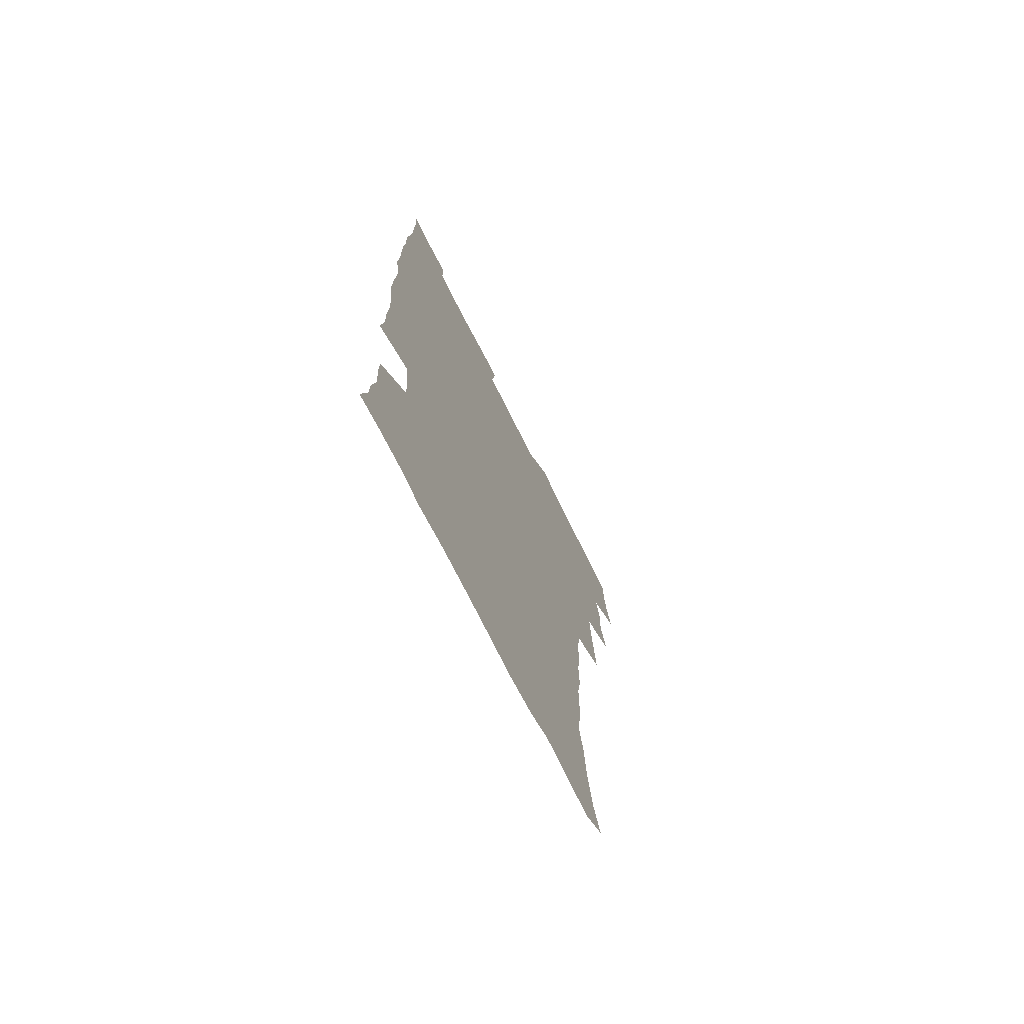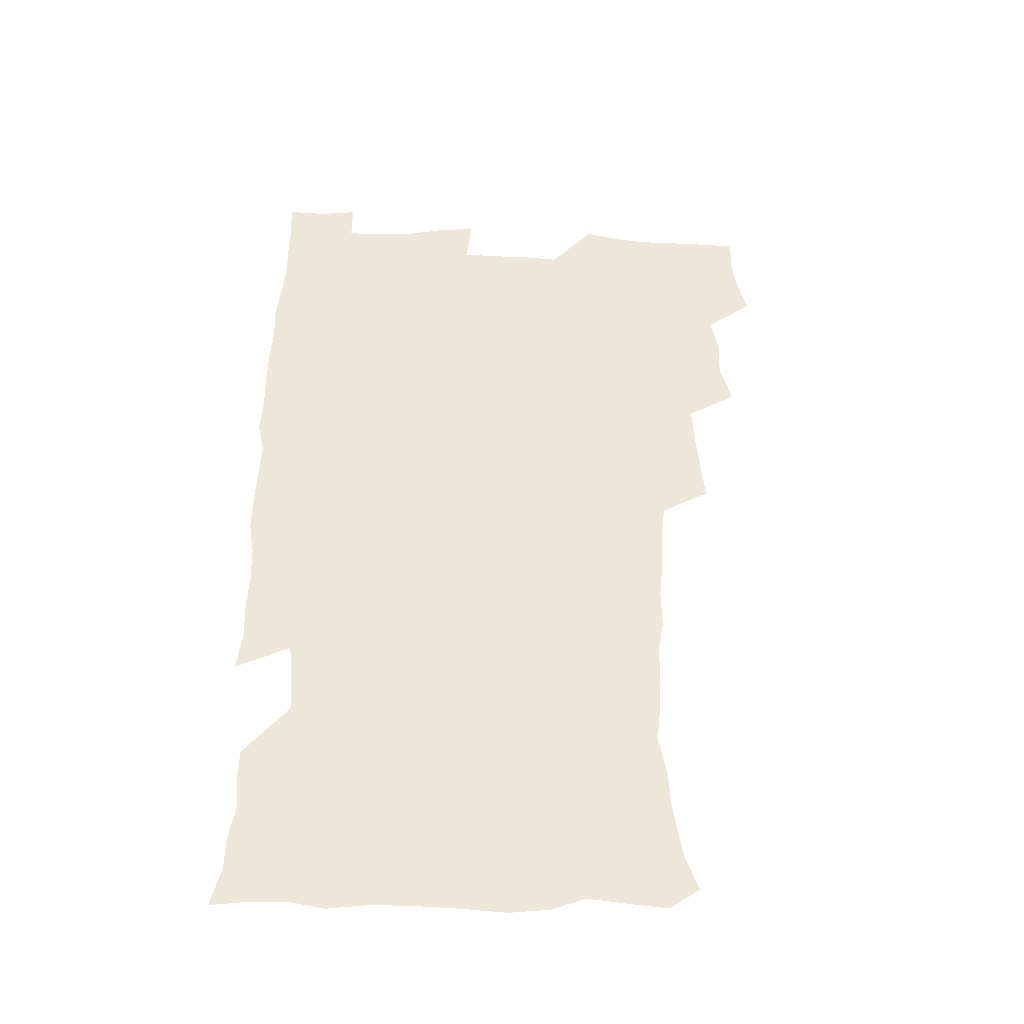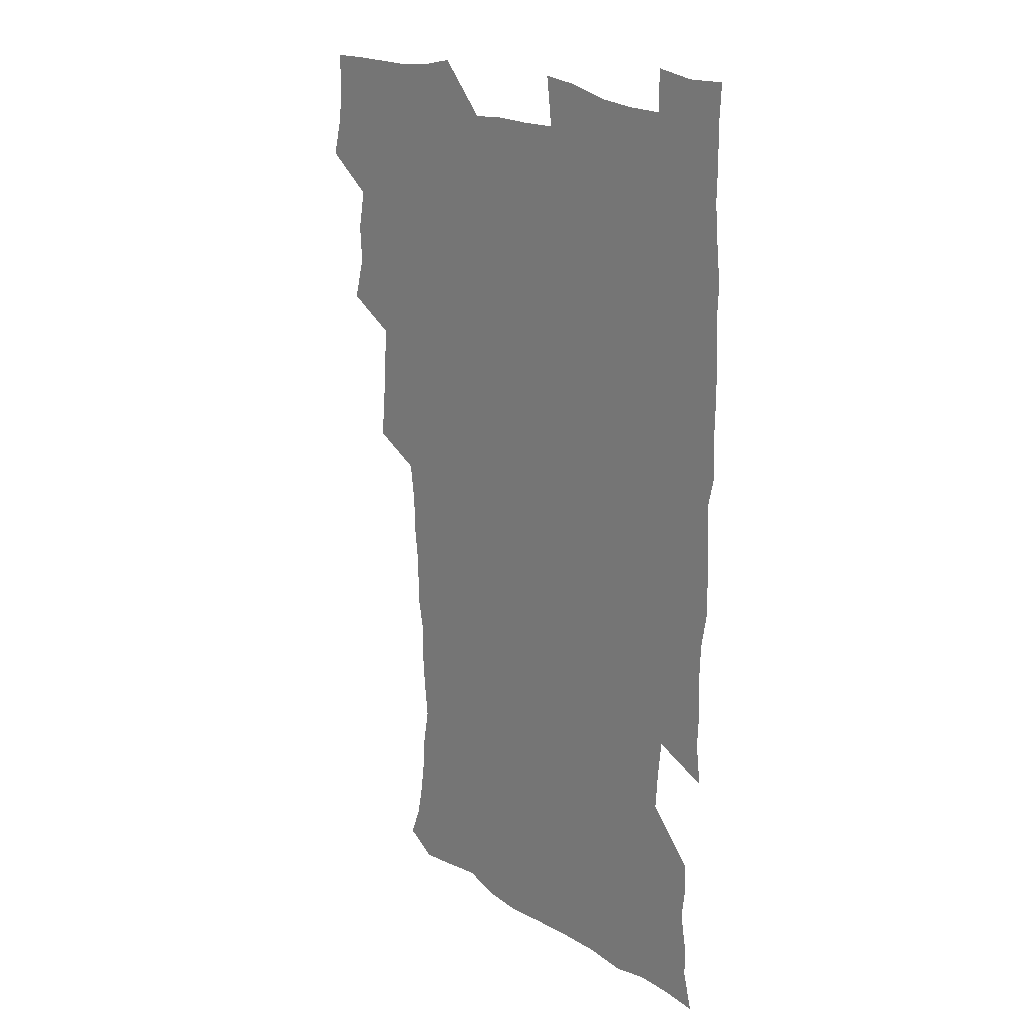
<metadata>
{"format":"obj","ext":"obj","renderer":"f3d","projection":"perspective","resolution":1024,"background":"white","views":[{"elev":-73.5,"azim":116.6,"up":"+Y"},{"elev":-42.7,"azim":177.6,"up":"+Y"},{"elev":21.8,"azim":46.1,"up":"+Y"}]}
</metadata>
<code>
v 475.4 524.2 0
v 479.3 539.7 0
v 481.1 554.5 0
v 480.7 569.6 0
v 487.7 458.6 0
v 492.5 476.7 0
v 491.6 492.1 0
v 494.7 508.9 0
v 495.4 524.2 0
v 497.5 539.3 0
v 497 554.3 0
v 495.6 570.3 0
v 504.3 394.5 0
v 505.9 411.7 0
v 507.3 428.8 0
v 508.1 446 0
v 509.4 462.7 0
v 510.5 478.7 0
v 511.2 494.3 0
v 510.6 509.1 0
v 513.9 524.7 0
v 513.1 539.3 0
v 512.2 554.2 0
v 510.6 570.5 0
v 520.1 184.2 0
v 525 197.8 0
v 527.3 210.3 0
v 529.2 223.9 0
v 529.9 237.7 0
v 533 255.7 0
v 531.5 269.9 0
v 530.5 285.4 0
v 530.4 302.6 0
v 527.9 316.9 0
v 528.2 334.2 0
v 526.5 349.7 0
v 526 367.1 0
v 524.1 383.1 0
v 525.1 400.8 0
v 526.4 417.9 0
v 526.2 433.5 0
v 527.5 449.8 0
v 527 464.8 0
v 528.6 480.6 0
v 529.3 495.5 0
v 528.1 510.1 0
v 528.7 524.7 0
v 528.1 539.4 0
v 526.9 554.6 0
v 525.4 570.7 0
v 532.5 175.4 0
v 540 191.2 0
v 541.3 203.3 0
v 543.8 217.6 0
v 548.1 235.4 0
v 548.2 249.9 0
v 548.6 265.2 0
v 546.8 278.6 0
v 546.3 293.8 0
v 546.4 310.6 0
v 545.9 326.6 0
v 545.3 342.2 0
v 543.5 356.7 0
v 544.4 374.2 0
v 542.3 388.6 0
v 542.2 404.5 0
v 542.9 420.7 0
v 542.5 435.7 0
v 542.8 451 0
v 544 466.6 0
v 543.5 481.1 0
v 544.6 496 0
v 545.6 510.4 0
v 544.7 524.5 0
v 543 539.8 0
v 541.1 556.3 0
v 539.5 572.6 0
v 547 176.9 0
v 552.7 191.7 0
v 557.4 208.2 0
v 561.5 225.9 0
v 562.5 240.8 0
v 564 257.3 0
v 563.6 271.6 0
v 562.7 285.7 0
v 561.1 299.3 0
v 560.9 315.1 0
v 560.7 331 0
v 559.4 345.3 0
v 560 362.2 0
v 559.4 377.3 0
v 558 391.4 0
v 557.9 406.9 0
v 558.4 422.5 0
v 558.9 438 0
v 559.3 453 0
v 559.2 467.5 0
v 559.5 482.2 0
v 559.7 496.5 0
v 559.8 510.6 0
v 559.1 524.7 0
v 558.1 539.5 0
v 556.8 554.8 0
v 553.1 575.9 0
v 564.3 179.1 0
v 568.9 194.6 0
v 574.3 214.1 0
v 576.3 230.4 0
v 576.6 244.8 0
v 576.9 259.7 0
v 576.5 273.8 0
v 576.2 288.6 0
v 574.7 301.9 0
v 575.7 319.9 0
v 575 334.1 0
v 573.6 347.8 0
v 574.6 365.2 0
v 573.1 378.6 0
v 574.5 395.5 0
v 574.2 409.9 0
v 573.7 424 0
v 573.8 439 0
v 574.1 453.8 0
v 573 467.6 0
v 573.8 482.5 0
v 574.3 496.9 0
v 573.9 510.9 0
v 573.1 525.3 0
v 573.2 539.1 0
v 571.5 554.6 0
v 577.7 173.8 0
v 584.7 196.9 0
v 588.2 215.3 0
v 589.2 230.8 0
v 589.7 246 0
v 589.8 260.7 0
v 590.1 276.5 0
v 589.3 290.1 0
v 588.8 304.8 0
v 589 320.7 0
v 588.6 335.6 0
v 588.6 351.3 0
v 588.5 366.6 0
v 588.4 381.5 0
v 588.2 396.1 0
v 587.6 409.6 0
v 588.3 425.5 0
v 587.7 439.3 0
v 588.2 454.4 0
v 587.9 468.5 0
v 588.1 482.7 0
v 588.4 496.9 0
v 588.4 511 0
v 587.9 525.3 0
v 587.2 539.9 0
v 586 555.9 0
v 594 172 0
v 598.7 194.1 0
v 602.5 218.2 0
v 603.1 233.6 0
v 603.3 248.3 0
v 603.2 262.3 0
v 603.2 276.8 0
v 603.1 292.6 0
v 603.1 308.2 0
v 602.6 322.1 0
v 602.7 338 0
v 602.6 353 0
v 602.4 367.8 0
v 602.3 382.2 0
v 602.2 396.8 0
v 602.3 411.4 0
v 602.4 426.2 0
v 602.7 441.1 0
v 602.5 454.9 0
v 602.7 469.2 0
v 602.7 483.1 0
v 602.4 497.1 0
v 602.7 511.1 0
v 602.3 525.5 0
v 601.7 540.6 0
v 601.1 555.8 0
v 611.8 173.2 0
v 614.3 195.2 0
v 615.8 217.3 0
v 616.2 233.1 0
v 616.2 248.5 0
v 616.2 261.2 0
v 616.5 278.9 0
v 616.4 292.5 0
v 616.3 307.7 0
v 616.2 323 0
v 616.3 339.5 0
v 616.2 353.5 0
v 616 367.7 0
v 615.9 381.7 0
v 616 396.6 0
v 616.1 410.5 0
v 616.2 426 0
v 616.4 440.7 0
v 616.4 454.8 0
v 616.5 469.2 0
v 616.6 483.2 0
v 616.9 497.3 0
v 616.8 511.4 0
v 616.9 525.4 0
v 616.6 539.9 0
v 615.9 556.5 0
v 613.5 576.8 0
v 629.5 174 0
v 629.5 196.9 0
v 629.5 216.4 0
v 629.4 233 0
v 629.4 247.7 0
v 629.6 263.8 0
v 629.6 278.8 0
v 629.6 292.9 0
v 629.7 307.2 0
v 629.7 321.5 0
v 629.6 338.5 0
v 629.6 353.5 0
v 629.6 367.8 0
v 629.7 383 0
v 629.8 396.7 0
v 629.9 411.2 0
v 630.2 425.5 0
v 630.1 440.6 0
v 630.4 454.4 0
v 630.3 469.4 0
v 630.5 483 0
v 630.7 497.2 0
v 631.1 511.3 0
v 631.2 525.5 0
v 631.1 540.3 0
v 630.7 555.5 0
v 628.3 575.3 0
v 646.6 174.1 0
v 644.3 197 0
v 643.2 215.7 0
v 643 231.2 0
v 642.6 247.4 0
v 642.9 261.9 0
v 642.6 277.9 0
v 642.7 293 0
v 643.1 306.5 0
v 643 324 0
v 643 338.2 0
v 643.1 352.8 0
v 643.4 367 0
v 643.4 381.8 0
v 643.5 396.3 0
v 643.5 411.2 0
v 644.3 424.6 0
v 643.9 440 0
v 644.4 454.1 0
v 644.2 469 0
v 644.4 483 0
v 645.1 497 0
v 645.3 511.2 0
v 645.7 525.3 0
v 646.1 539.4 0
v 645.6 554.9 0
v 644.7 571.5 0
v 663.6 171.9 0
v 659.3 195.4 0
v 657.1 214.4 0
v 656.5 229.7 0
v 657 243.3 0
v 655.9 260.8 0
v 656.1 275.6 0
v 656.3 290.8 0
v 656.5 306.3 0
v 656.9 321.2 0
v 656.9 336.1 0
v 657.3 350.7 0
v 657.1 365.9 0
v 657.2 380.7 0
v 657.5 395.2 0
v 657.7 409.9 0
v 658 424.3 0
v 659.8 437.7 0
v 658.8 453.6 0
v 659.5 467.5 0
v 659.1 482.3 0
v 659.1 496.9 0
v 659 510.9 0
v 660.6 525.2 0
v 660.3 539.6 0
v 660.3 554.4 0
v 660 570.3 0
v 678.4 174.6 0
v 675.4 191.6 0
v 671.8 211.3 0
v 670.9 226.6 0
v 669.9 242.5 0
v 669.7 257 0
v 669.6 272.1 0
v 670.1 287.7 0
v 671.3 302.4 0
v 670.8 318.4 0
v 672.6 331.7 0
v 671.6 348.3 0
v 671.9 363 0
v 672.2 377.9 0
v 673.2 392.1 0
v 672.7 407.7 0
v 672.4 422.9 0
v 673.5 437.2 0
v 673.1 452.6 0
v 673.7 466.9 0
v 673.4 481.8 0
v 673.7 496.2 0
v 676.3 510.6 0
v 675.7 525.2 0
v 675 540 0
v 675.1 554.6 0
v 675 570.3 0
v 674.8 587.3 0
v 693.3 174.2 0
v 688.7 192.4 0
v 686.5 208.2 0
v 686.1 222.3 0
v 684.3 238.4 0
v 683 253.5 0
v 683.8 266.3 0
v 684.7 282 0
v 686.2 298.2 0
v 686 314.2 0
v 686.3 329.4 0
v 686.5 344.6 0
v 687.1 359.4 0
v 687.5 374.4 0
v 689 388.7 0
v 688.6 404.4 0
v 688.6 419.8 0
v 689.5 434.6 0
v 689 450.2 0
v 688.9 465.2 0
v 690.5 479.6 0
v 689.8 495 0
v 691.4 509.6 0
v 690.3 525.3 0
v 690.1 540 0
v 689.6 554.5 0
v 690.2 569.5 0
v 690.6 585 0
v 708.1 172.3 0
v 704.1 189 0
v 703.8 202.3 0
v 701.2 217.8 0
v 702.5 230.2 0
v 702.3 243.9 0
v 708.5 287.4 0
v 706.4 304.8 0
v 706.9 320.1 0
v 706.2 336.3 0
v 706.6 351.8 0
v 708.9 366.1 0
v 708.8 381.7 0
v 708.1 398 0
v 707.3 414.4 0
v 710.2 428.9 0
v 709.2 445.1 0
v 709.5 460.8 0
v 709.3 476.4 0
v 708.2 492.4 0
v 708.9 507.5 0
v 707.1 523.9 0
v 705.8 539.8 0
v 706 555 0
v 705.7 569.9 0
v 706.4 585.8 0
f 8 9 1
f 1 9 2
f 9 10 2
f 2 10 3
f 10 11 3
f 3 11 4
f 11 12 4
f 16 17 5
f 5 17 6
f 17 18 6
f 6 18 7
f 18 19 7
f 7 19 8
f 19 20 8
f 8 20 9
f 20 21 9
f 9 21 10
f 21 22 10
f 10 22 11
f 22 23 11
f 11 23 12
f 23 24 12
f 38 39 13
f 13 39 14
f 39 40 14
f 14 40 15
f 40 41 15
f 15 41 16
f 41 42 16
f 16 42 17
f 42 43 17
f 17 43 18
f 43 44 18
f 18 44 19
f 44 45 19
f 19 45 20
f 45 46 20
f 20 46 21
f 46 47 21
f 21 47 22
f 47 48 22
f 22 48 23
f 48 49 23
f 23 49 24
f 49 50 24
f 51 52 25
f 25 52 26
f 52 53 26
f 26 53 27
f 53 54 27
f 27 54 28
f 54 55 28
f 28 55 29
f 55 56 29
f 29 56 30
f 56 57 30
f 30 57 31
f 57 58 31
f 31 58 32
f 58 59 32
f 32 59 33
f 59 60 33
f 33 60 34
f 60 61 34
f 34 61 35
f 61 62 35
f 35 62 36
f 62 63 36
f 36 63 37
f 63 64 37
f 37 64 38
f 64 65 38
f 38 65 39
f 65 66 39
f 39 66 40
f 66 67 40
f 40 67 41
f 67 68 41
f 41 68 42
f 68 69 42
f 42 69 43
f 69 70 43
f 43 70 44
f 70 71 44
f 44 71 45
f 71 72 45
f 45 72 46
f 72 73 46
f 46 73 47
f 73 74 47
f 47 74 48
f 74 75 48
f 48 75 49
f 75 76 49
f 49 76 50
f 76 77 50
f 51 78 52
f 78 79 52
f 52 79 53
f 79 80 53
f 53 80 54
f 80 81 54
f 54 81 55
f 81 82 55
f 55 82 56
f 82 83 56
f 56 83 57
f 83 84 57
f 57 84 58
f 84 85 58
f 58 85 59
f 85 86 59
f 59 86 60
f 86 87 60
f 60 87 61
f 87 88 61
f 61 88 62
f 88 89 62
f 62 89 63
f 89 90 63
f 63 90 64
f 90 91 64
f 64 91 65
f 91 92 65
f 65 92 66
f 92 93 66
f 66 93 67
f 93 94 67
f 67 94 68
f 94 95 68
f 68 95 69
f 95 96 69
f 69 96 70
f 96 97 70
f 70 97 71
f 97 98 71
f 71 98 72
f 98 99 72
f 72 99 73
f 99 100 73
f 73 100 74
f 100 101 74
f 74 101 75
f 101 102 75
f 75 102 76
f 102 103 76
f 76 103 77
f 103 104 77
f 78 105 79
f 105 106 79
f 79 106 80
f 106 107 80
f 80 107 81
f 107 108 81
f 81 108 82
f 108 109 82
f 82 109 83
f 109 110 83
f 83 110 84
f 110 111 84
f 84 111 85
f 111 112 85
f 85 112 86
f 112 113 86
f 86 113 87
f 113 114 87
f 87 114 88
f 114 115 88
f 88 115 89
f 115 116 89
f 89 116 90
f 116 117 90
f 90 117 91
f 117 118 91
f 91 118 92
f 118 119 92
f 92 119 93
f 119 120 93
f 93 120 94
f 120 121 94
f 94 121 95
f 121 122 95
f 95 122 96
f 122 123 96
f 96 123 97
f 123 124 97
f 97 124 98
f 124 125 98
f 98 125 99
f 125 126 99
f 99 126 100
f 126 127 100
f 100 127 101
f 127 128 101
f 101 128 102
f 128 129 102
f 102 129 103
f 129 130 103
f 103 130 104
f 105 131 106
f 131 132 106
f 106 132 107
f 132 133 107
f 107 133 108
f 133 134 108
f 108 134 109
f 134 135 109
f 109 135 110
f 135 136 110
f 110 136 111
f 136 137 111
f 111 137 112
f 137 138 112
f 112 138 113
f 138 139 113
f 113 139 114
f 139 140 114
f 114 140 115
f 140 141 115
f 115 141 116
f 141 142 116
f 116 142 117
f 142 143 117
f 117 143 118
f 143 144 118
f 118 144 119
f 144 145 119
f 119 145 120
f 145 146 120
f 120 146 121
f 146 147 121
f 121 147 122
f 147 148 122
f 122 148 123
f 148 149 123
f 123 149 124
f 149 150 124
f 124 150 125
f 150 151 125
f 125 151 126
f 151 152 126
f 126 152 127
f 152 153 127
f 127 153 128
f 153 154 128
f 128 154 129
f 154 155 129
f 129 155 130
f 155 156 130
f 131 157 132
f 157 158 132
f 132 158 133
f 158 159 133
f 133 159 134
f 159 160 134
f 134 160 135
f 160 161 135
f 135 161 136
f 161 162 136
f 136 162 137
f 162 163 137
f 137 163 138
f 163 164 138
f 138 164 139
f 164 165 139
f 139 165 140
f 165 166 140
f 140 166 141
f 166 167 141
f 141 167 142
f 167 168 142
f 142 168 143
f 168 169 143
f 143 169 144
f 169 170 144
f 144 170 145
f 170 171 145
f 145 171 146
f 171 172 146
f 146 172 147
f 172 173 147
f 147 173 148
f 173 174 148
f 148 174 149
f 174 175 149
f 149 175 150
f 175 176 150
f 150 176 151
f 176 177 151
f 151 177 152
f 177 178 152
f 152 178 153
f 178 179 153
f 153 179 154
f 179 180 154
f 154 180 155
f 180 181 155
f 155 181 156
f 181 182 156
f 157 183 158
f 183 184 158
f 158 184 159
f 184 185 159
f 159 185 160
f 185 186 160
f 160 186 161
f 186 187 161
f 161 187 162
f 187 188 162
f 162 188 163
f 188 189 163
f 163 189 164
f 189 190 164
f 164 190 165
f 190 191 165
f 165 191 166
f 191 192 166
f 166 192 167
f 192 193 167
f 167 193 168
f 193 194 168
f 168 194 169
f 194 195 169
f 169 195 170
f 195 196 170
f 170 196 171
f 196 197 171
f 171 197 172
f 197 198 172
f 172 198 173
f 198 199 173
f 173 199 174
f 199 200 174
f 174 200 175
f 200 201 175
f 175 201 176
f 201 202 176
f 176 202 177
f 202 203 177
f 177 203 178
f 203 204 178
f 178 204 179
f 204 205 179
f 179 205 180
f 205 206 180
f 180 206 181
f 206 207 181
f 181 207 182
f 207 208 182
f 183 210 184
f 210 211 184
f 184 211 185
f 211 212 185
f 185 212 186
f 212 213 186
f 186 213 187
f 213 214 187
f 187 214 188
f 214 215 188
f 188 215 189
f 215 216 189
f 189 216 190
f 216 217 190
f 190 217 191
f 217 218 191
f 191 218 192
f 218 219 192
f 192 219 193
f 219 220 193
f 193 220 194
f 220 221 194
f 194 221 195
f 221 222 195
f 195 222 196
f 222 223 196
f 196 223 197
f 223 224 197
f 197 224 198
f 224 225 198
f 198 225 199
f 225 226 199
f 199 226 200
f 226 227 200
f 200 227 201
f 227 228 201
f 201 228 202
f 228 229 202
f 202 229 203
f 229 230 203
f 203 230 204
f 230 231 204
f 204 231 205
f 231 232 205
f 205 232 206
f 232 233 206
f 206 233 207
f 233 234 207
f 207 234 208
f 234 235 208
f 208 235 209
f 235 236 209
f 210 237 211
f 237 238 211
f 211 238 212
f 238 239 212
f 212 239 213
f 239 240 213
f 213 240 214
f 240 241 214
f 214 241 215
f 241 242 215
f 215 242 216
f 242 243 216
f 216 243 217
f 243 244 217
f 217 244 218
f 244 245 218
f 218 245 219
f 245 246 219
f 219 246 220
f 246 247 220
f 220 247 221
f 247 248 221
f 221 248 222
f 248 249 222
f 222 249 223
f 249 250 223
f 223 250 224
f 250 251 224
f 224 251 225
f 251 252 225
f 225 252 226
f 252 253 226
f 226 253 227
f 253 254 227
f 227 254 228
f 254 255 228
f 228 255 229
f 255 256 229
f 229 256 230
f 256 257 230
f 230 257 231
f 257 258 231
f 231 258 232
f 258 259 232
f 232 259 233
f 259 260 233
f 233 260 234
f 260 261 234
f 234 261 235
f 261 262 235
f 235 262 236
f 262 263 236
f 237 264 238
f 264 265 238
f 238 265 239
f 265 266 239
f 239 266 240
f 266 267 240
f 240 267 241
f 267 268 241
f 241 268 242
f 268 269 242
f 242 269 243
f 269 270 243
f 243 270 244
f 270 271 244
f 244 271 245
f 271 272 245
f 245 272 246
f 272 273 246
f 246 273 247
f 273 274 247
f 247 274 248
f 274 275 248
f 248 275 249
f 275 276 249
f 249 276 250
f 276 277 250
f 250 277 251
f 277 278 251
f 251 278 252
f 278 279 252
f 252 279 253
f 279 280 253
f 253 280 254
f 280 281 254
f 254 281 255
f 281 282 255
f 255 282 256
f 282 283 256
f 256 283 257
f 283 284 257
f 257 284 258
f 284 285 258
f 258 285 259
f 285 286 259
f 259 286 260
f 286 287 260
f 260 287 261
f 287 288 261
f 261 288 262
f 288 289 262
f 262 289 263
f 289 290 263
f 264 291 265
f 291 292 265
f 265 292 266
f 292 293 266
f 266 293 267
f 293 294 267
f 267 294 268
f 294 295 268
f 268 295 269
f 295 296 269
f 269 296 270
f 296 297 270
f 270 297 271
f 297 298 271
f 271 298 272
f 298 299 272
f 272 299 273
f 299 300 273
f 273 300 274
f 300 301 274
f 274 301 275
f 301 302 275
f 275 302 276
f 302 303 276
f 276 303 277
f 303 304 277
f 277 304 278
f 304 305 278
f 278 305 279
f 305 306 279
f 279 306 280
f 306 307 280
f 280 307 281
f 307 308 281
f 281 308 282
f 308 309 282
f 282 309 283
f 309 310 283
f 283 310 284
f 310 311 284
f 284 311 285
f 311 312 285
f 285 312 286
f 312 313 286
f 286 313 287
f 313 314 287
f 287 314 288
f 314 315 288
f 288 315 289
f 315 316 289
f 289 316 290
f 316 317 290
f 291 319 292
f 319 320 292
f 292 320 293
f 320 321 293
f 293 321 294
f 321 322 294
f 294 322 295
f 322 323 295
f 295 323 296
f 323 324 296
f 296 324 297
f 324 325 297
f 297 325 298
f 325 326 298
f 298 326 299
f 326 327 299
f 299 327 300
f 327 328 300
f 300 328 301
f 328 329 301
f 301 329 302
f 329 330 302
f 302 330 303
f 330 331 303
f 303 331 304
f 331 332 304
f 304 332 305
f 332 333 305
f 305 333 306
f 333 334 306
f 306 334 307
f 334 335 307
f 307 335 308
f 335 336 308
f 308 336 309
f 336 337 309
f 309 337 310
f 337 338 310
f 310 338 311
f 338 339 311
f 311 339 312
f 339 340 312
f 312 340 313
f 340 341 313
f 313 341 314
f 341 342 314
f 314 342 315
f 342 343 315
f 315 343 316
f 343 344 316
f 316 344 317
f 344 345 317
f 317 345 318
f 345 346 318
f 319 347 320
f 347 348 320
f 320 348 321
f 348 349 321
f 321 349 322
f 349 350 322
f 322 350 323
f 350 351 323
f 323 351 324
f 351 352 324
f 324 352 325
f 327 353 328
f 353 354 328
f 328 354 329
f 354 355 329
f 329 355 330
f 355 356 330
f 330 356 331
f 356 357 331
f 331 357 332
f 357 358 332
f 332 358 333
f 358 359 333
f 333 359 334
f 359 360 334
f 334 360 335
f 360 361 335
f 335 361 336
f 361 362 336
f 336 362 337
f 362 363 337
f 337 363 338
f 363 364 338
f 338 364 339
f 364 365 339
f 339 365 340
f 365 366 340
f 340 366 341
f 366 367 341
f 341 367 342
f 367 368 342
f 342 368 343
f 368 369 343
f 343 369 344
f 369 370 344
f 344 370 345
f 370 371 345
f 345 371 346
f 371 372 346

</code>
